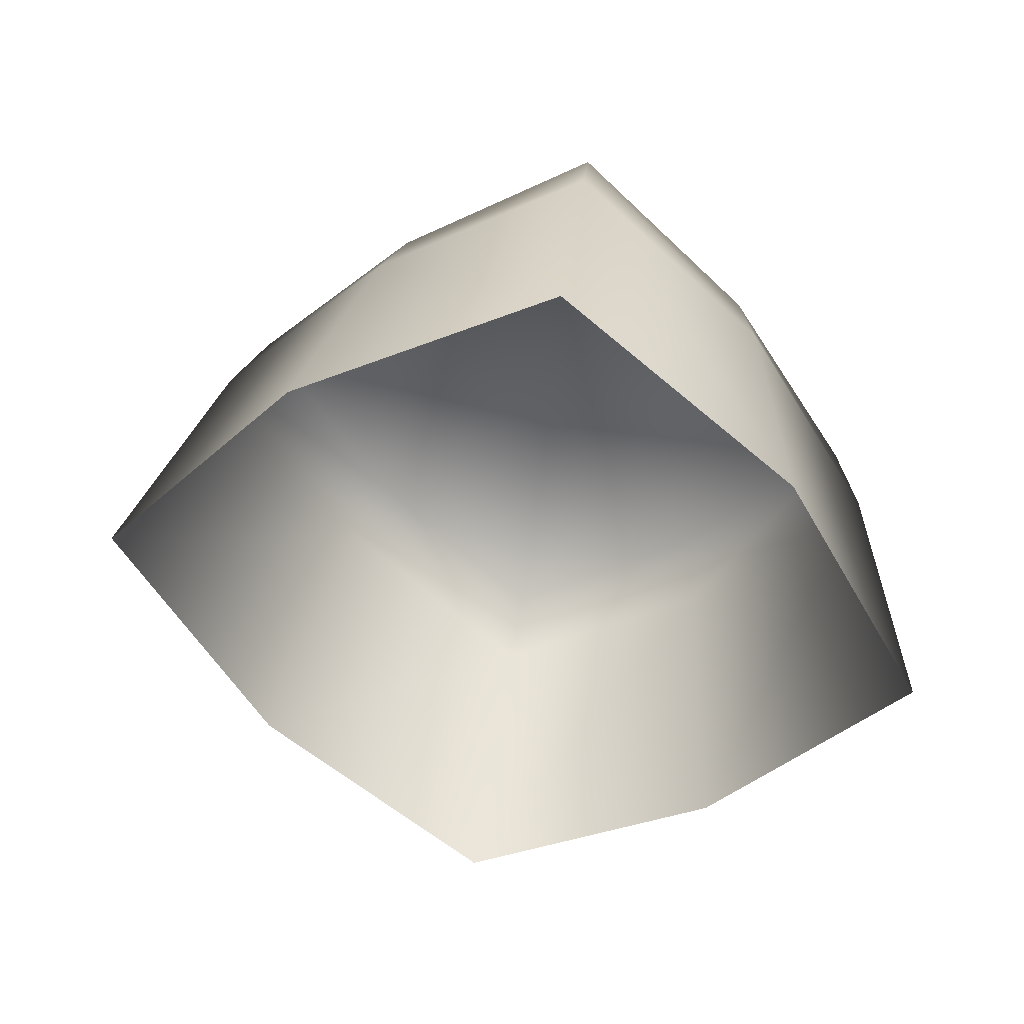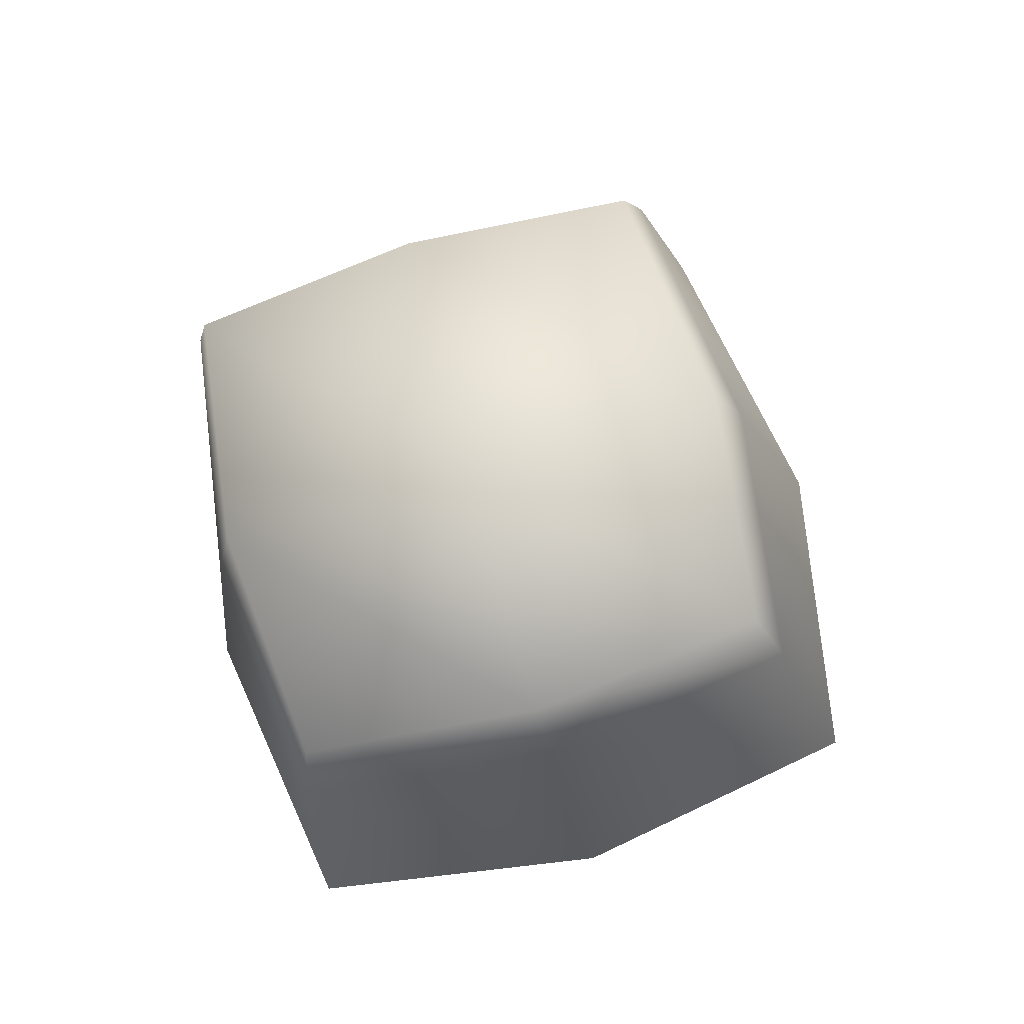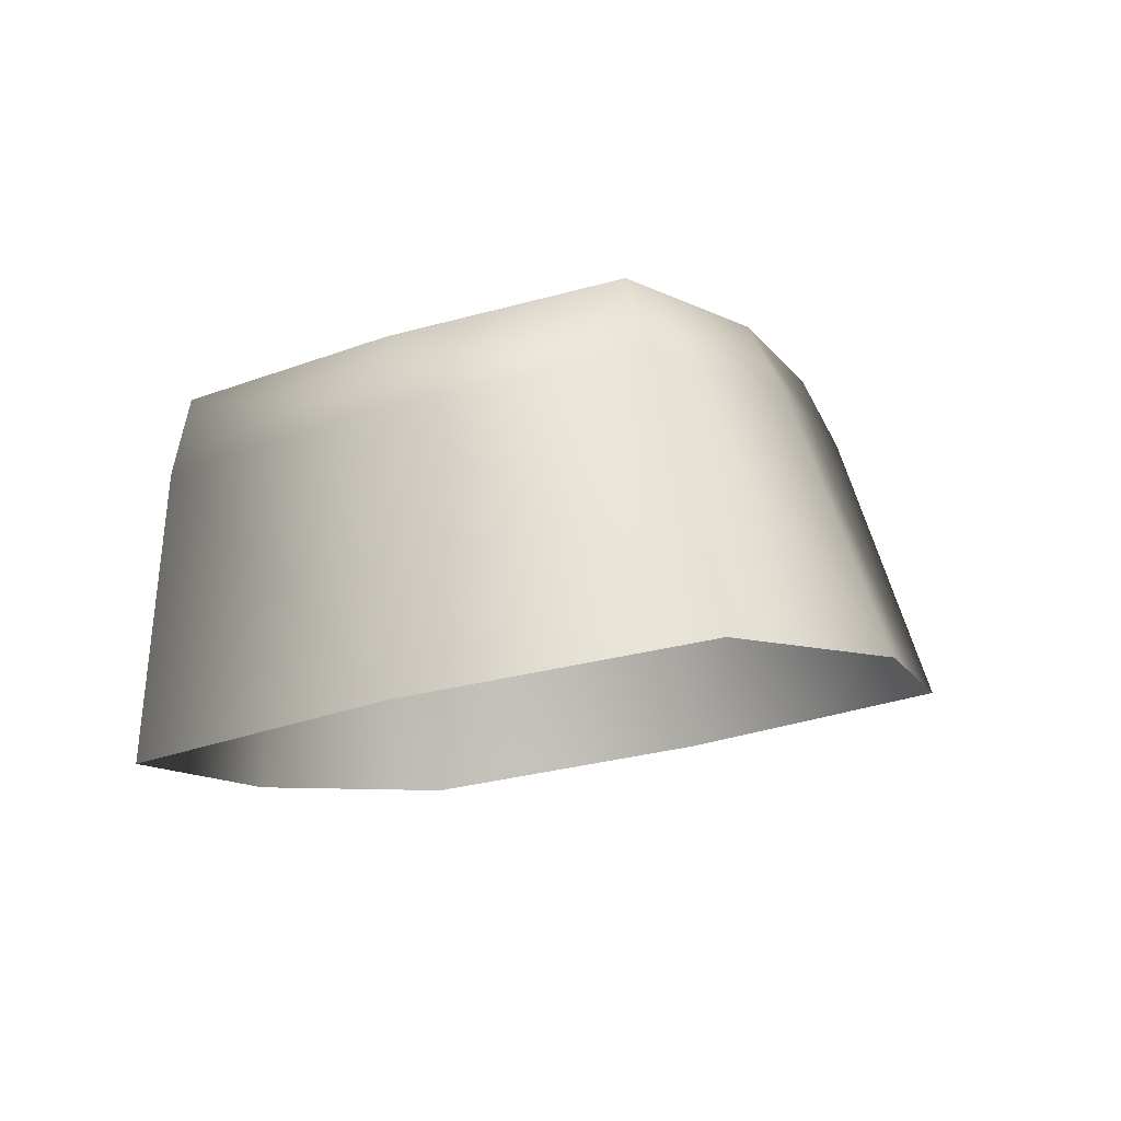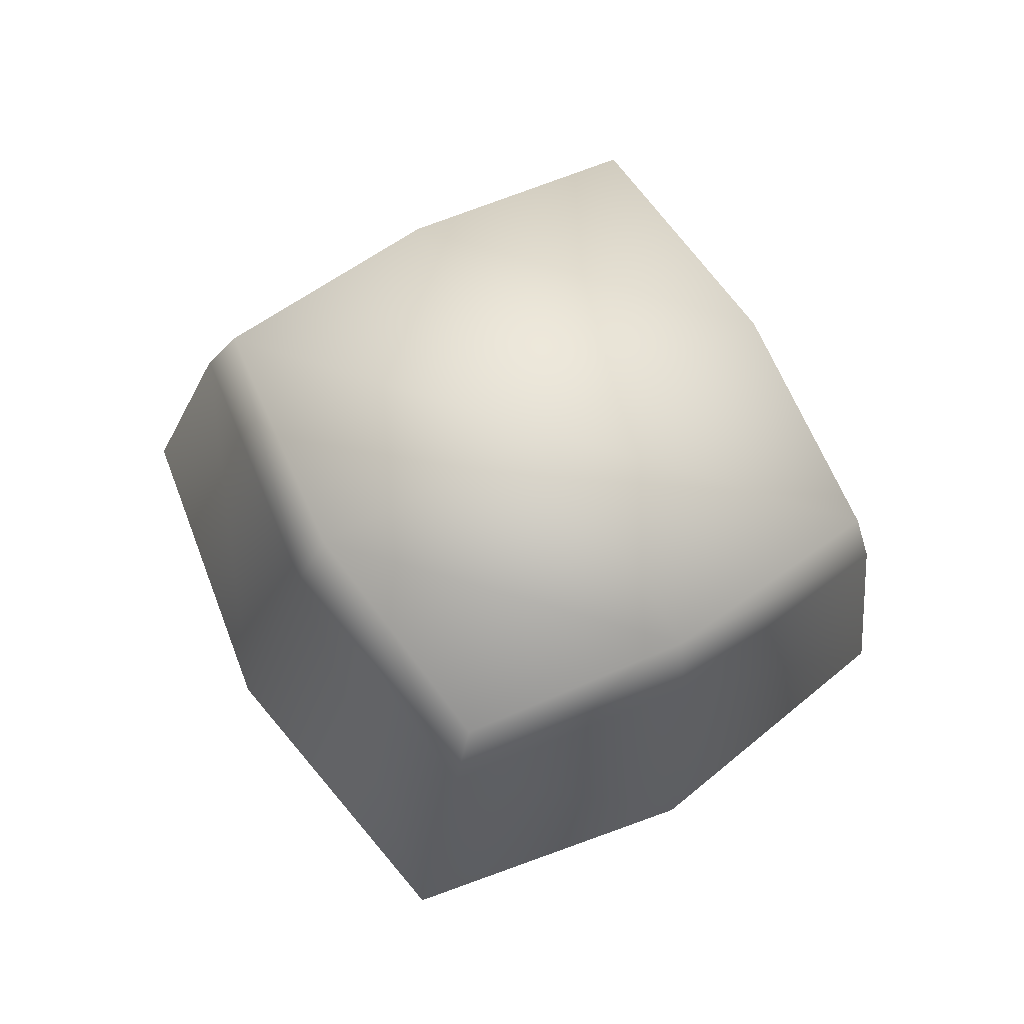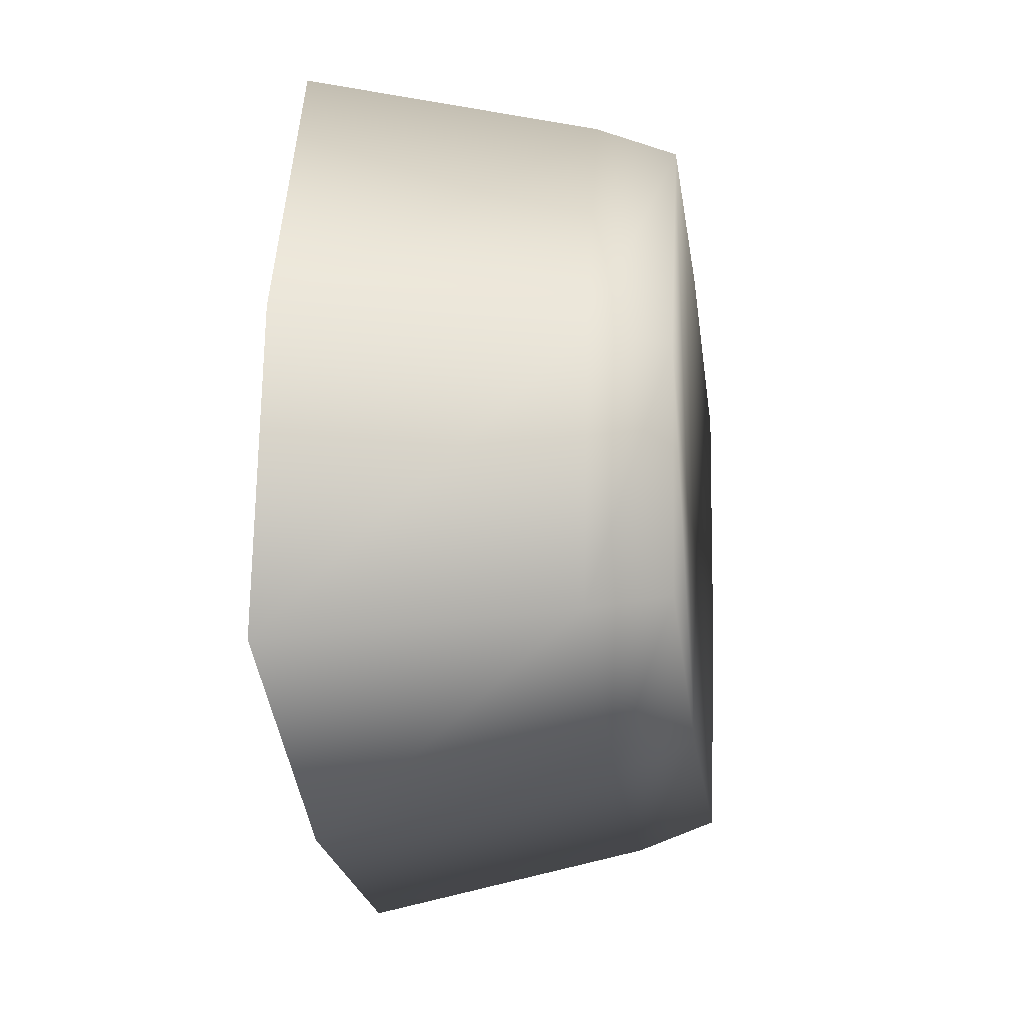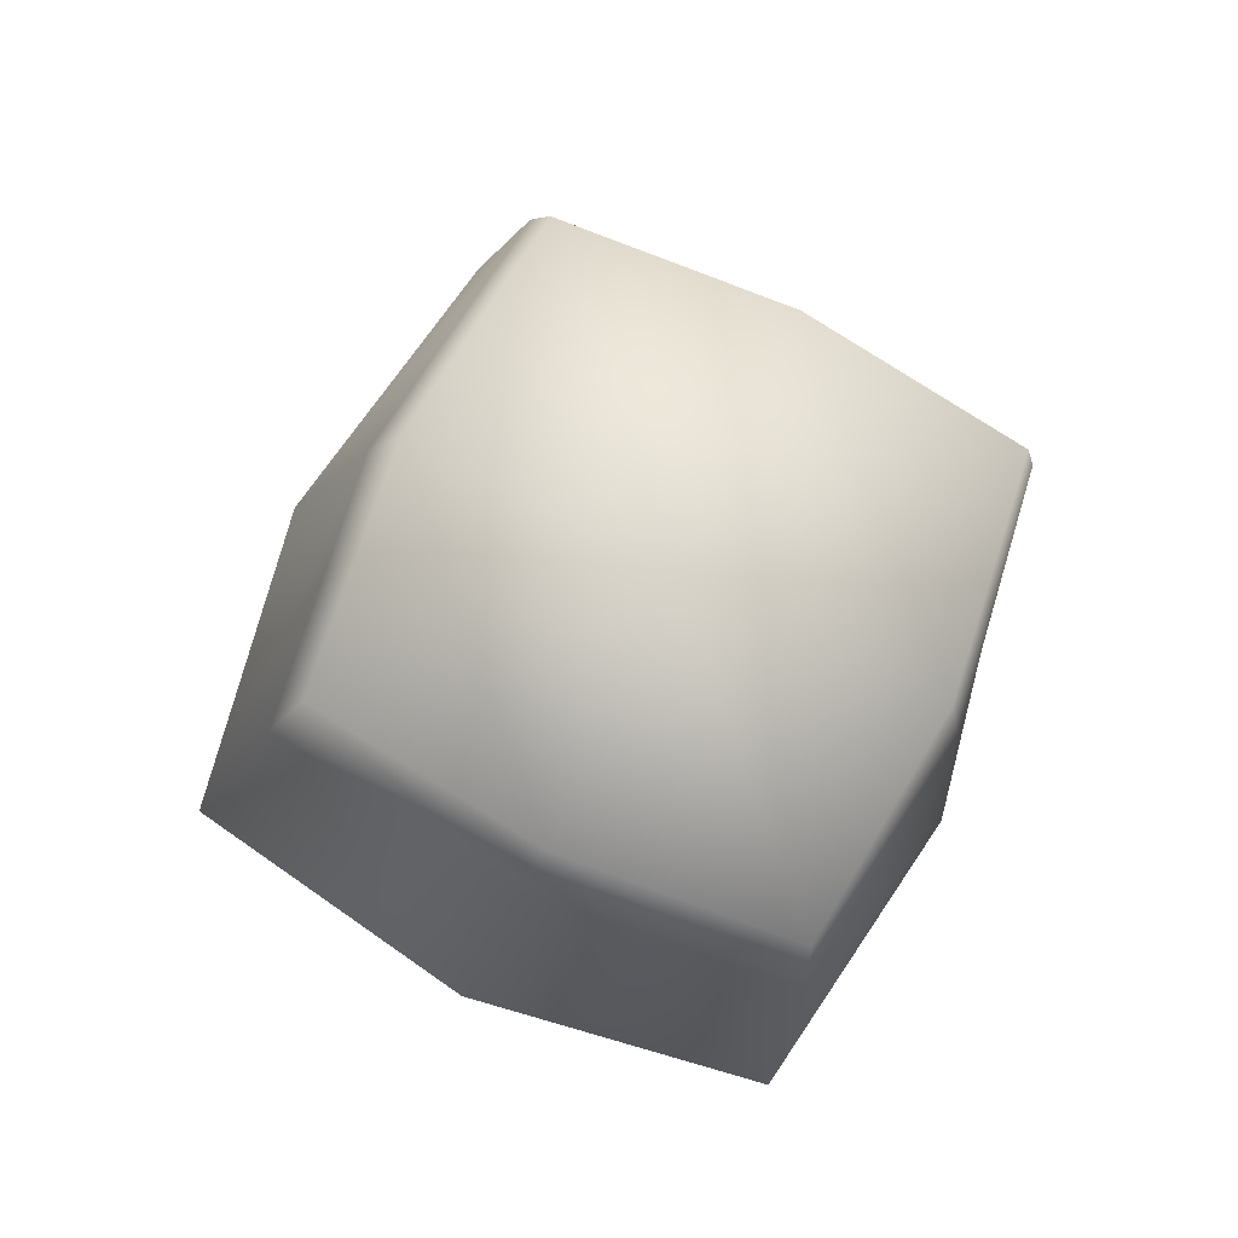
<metadata>
{"format":"obj","ext":"obj","renderer":"f3d","projection":"perspective","resolution":1024,"background":"white","views":[{"elev":-49.9,"azim":78.7,"up":"+Y"},{"elev":67.3,"azim":-153.8,"up":"+Y"},{"elev":-10.4,"azim":-114.3,"up":"+Y"},{"elev":73.7,"azim":10.4,"up":"+Y"},{"elev":-72.4,"azim":90.1,"up":"+Z"},{"elev":74.6,"azim":65.4,"up":"+Y"}]}
</metadata>
<code>
g default
v -7.494 -1.786 0.9304
v -5.89 2.818 0.4603
v -1.451 -2.889 -4.26
v -1.165 1.956 -3.598
v -2.065 -1.459 7.182
v -1.611 3.076 5.387
v 3.978 -2.562 1.991
v 3.114 2.213 1.328
v -4.912 -2.364 -2.171
v -3.739 2.374 -1.812
v 1.397 -1.984 5.093
v 0.9627 2.658 3.601
v 1.795 -2.822 -1.591
v 1.26 2.033 -1.38
v -5.311 -1.525 4.513
v -4.036 2.999 3.169
v -1.396 2.423 0.9056
v -6.348 1.857 0.5458
v -1.221 0.9205 -3.858
v 3.416 1.2 1.482
v -1.711 2.136 5.885
v 1.124 1.684 3.995
v -4.056 1.372 -1.968
v -4.383 2.061 3.519
v 1.451 0.9957 -1.492
g polySurface164 group3
f 23 10 4 19
f 25 14 8 20
f 22 12 6 21
f 24 16 2 18
f 17 10 2 16
f 14 4 10 17
f 20 8 12 22
f 18 2 10 23
f 8 14 17 12
f 12 17 16 6
f 21 6 16 24
f 19 4 14 25
f 3 19 25 13
f 5 21 24 15
f 1 18 23 9
f 7 20 22 11
f 15 24 18 1
f 11 22 21 5
f 13 25 20 7
f 9 23 19 3

</code>
